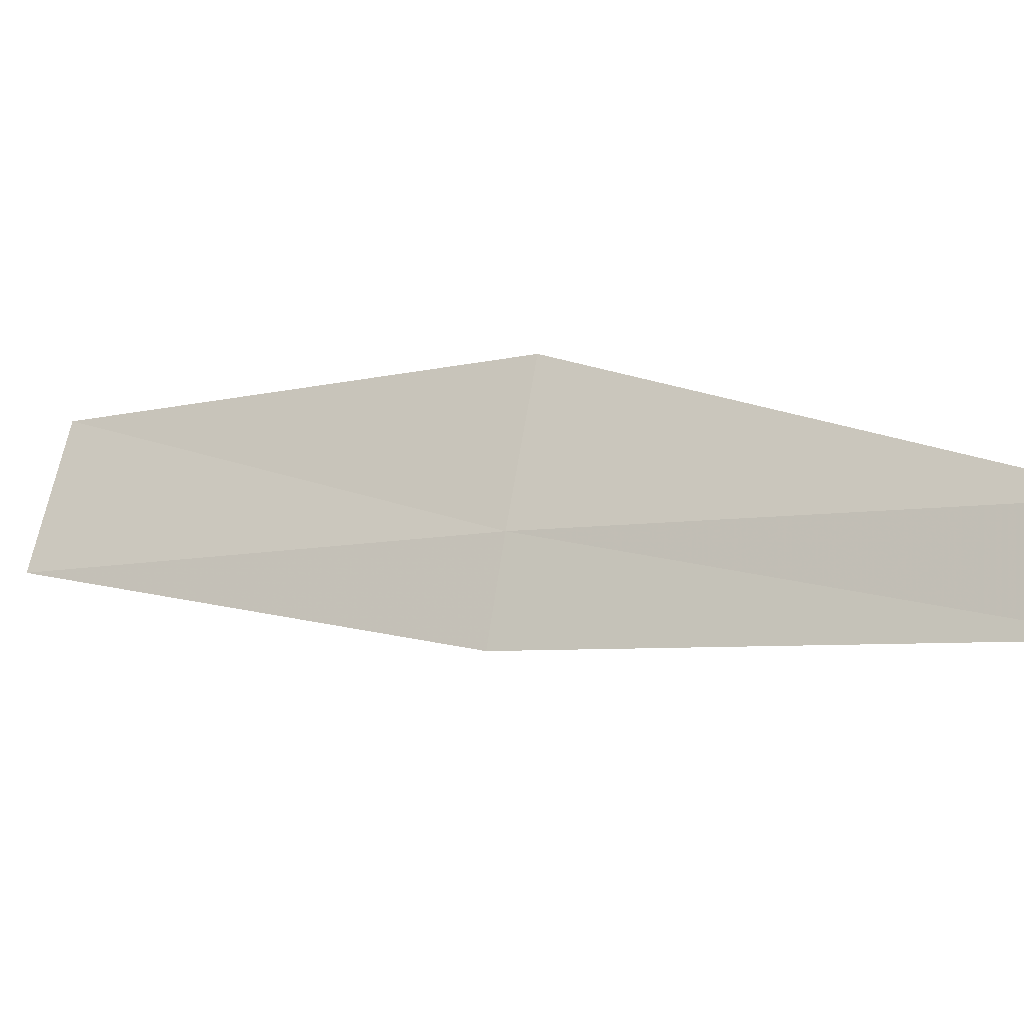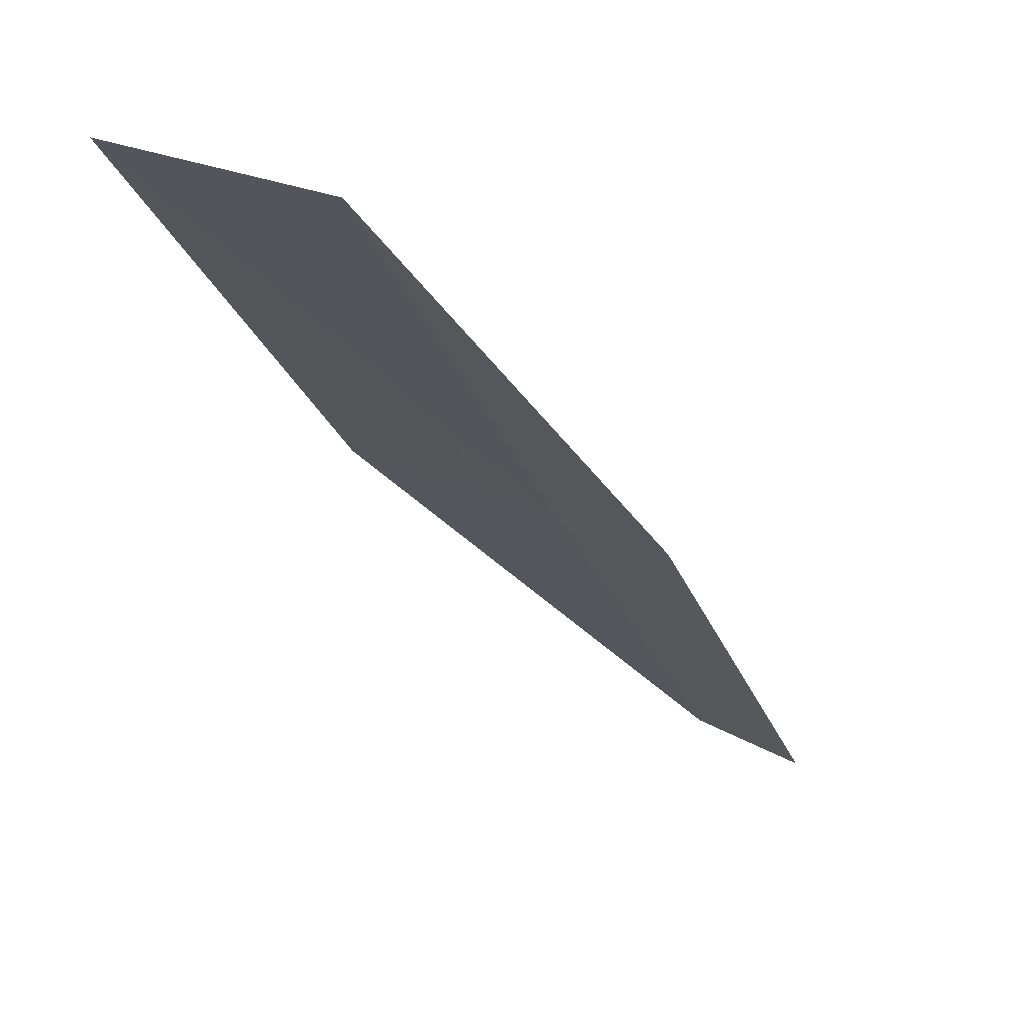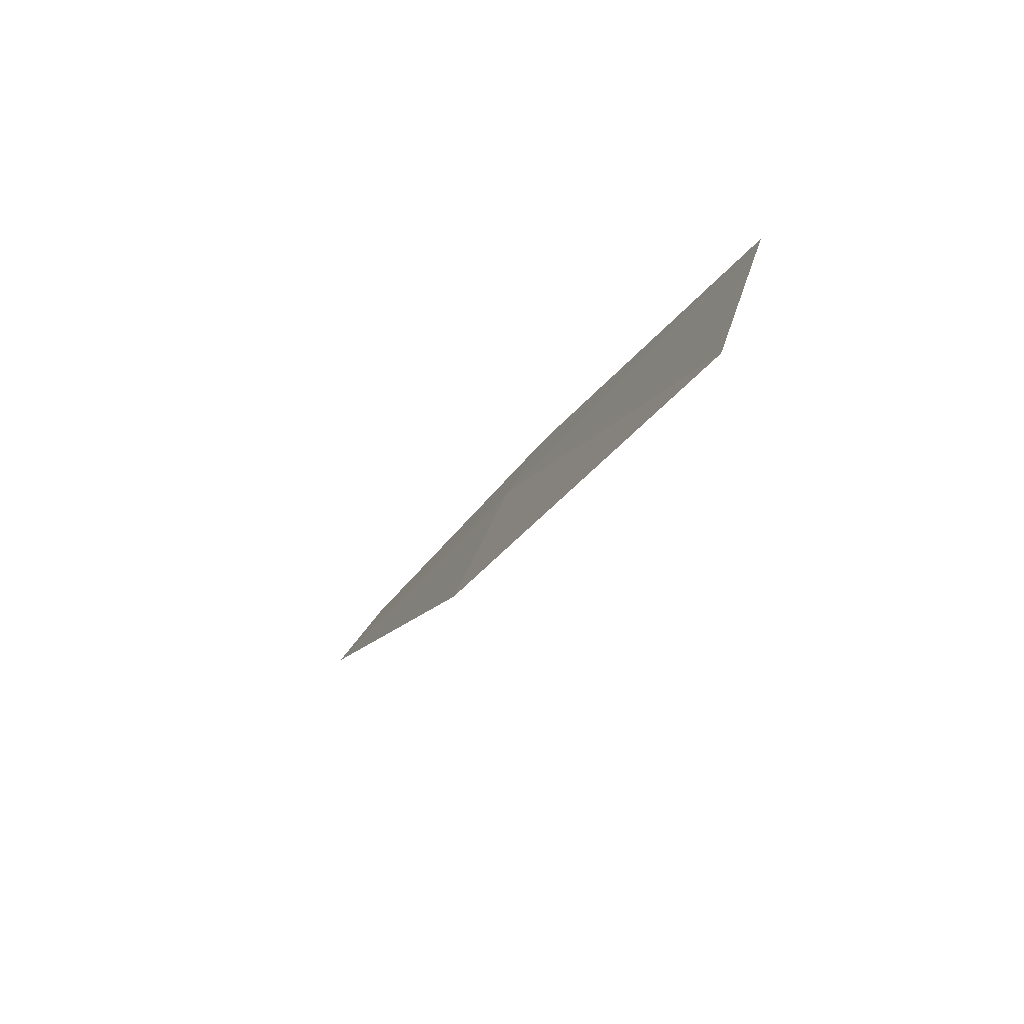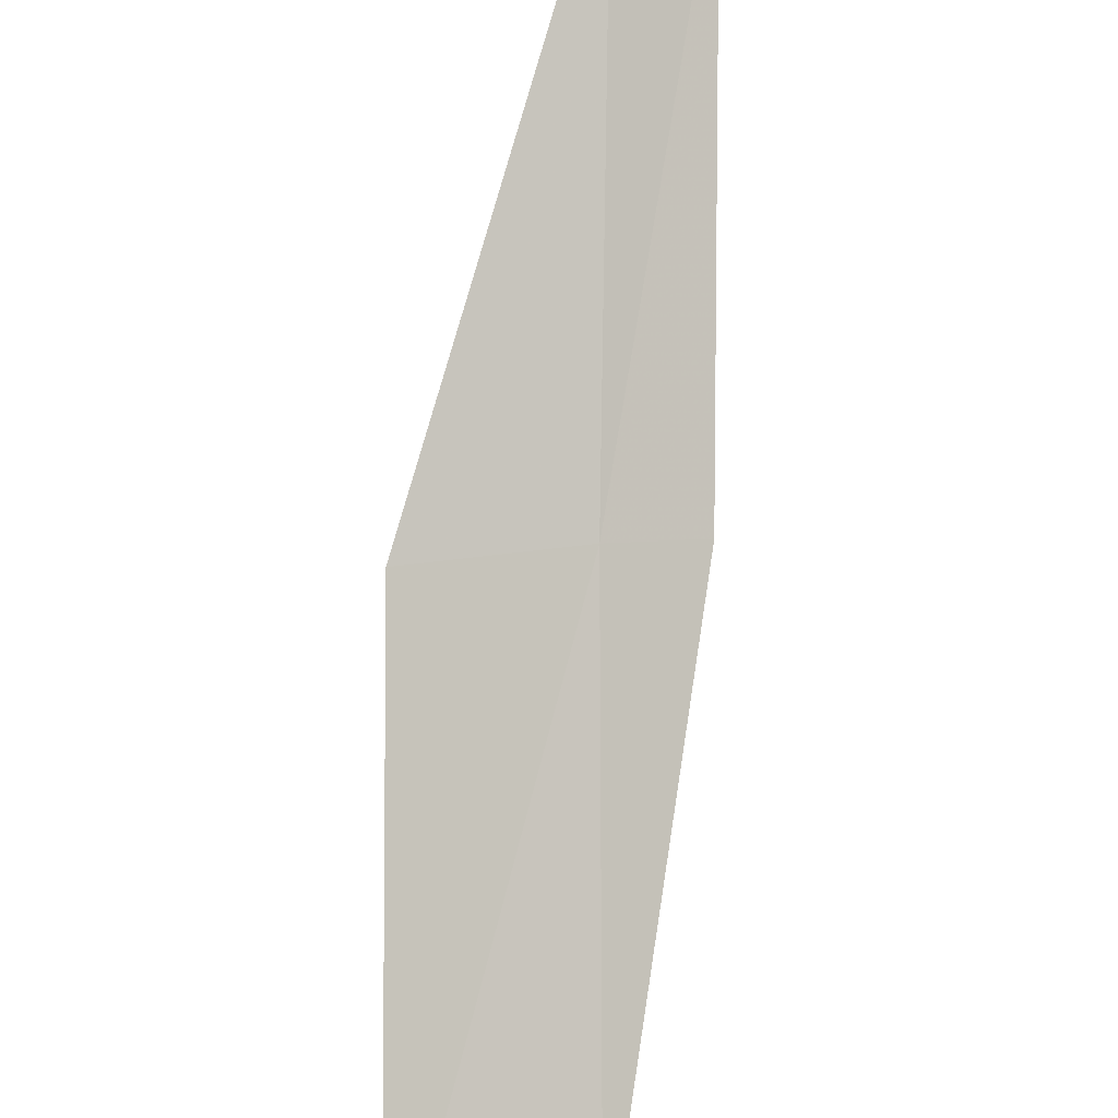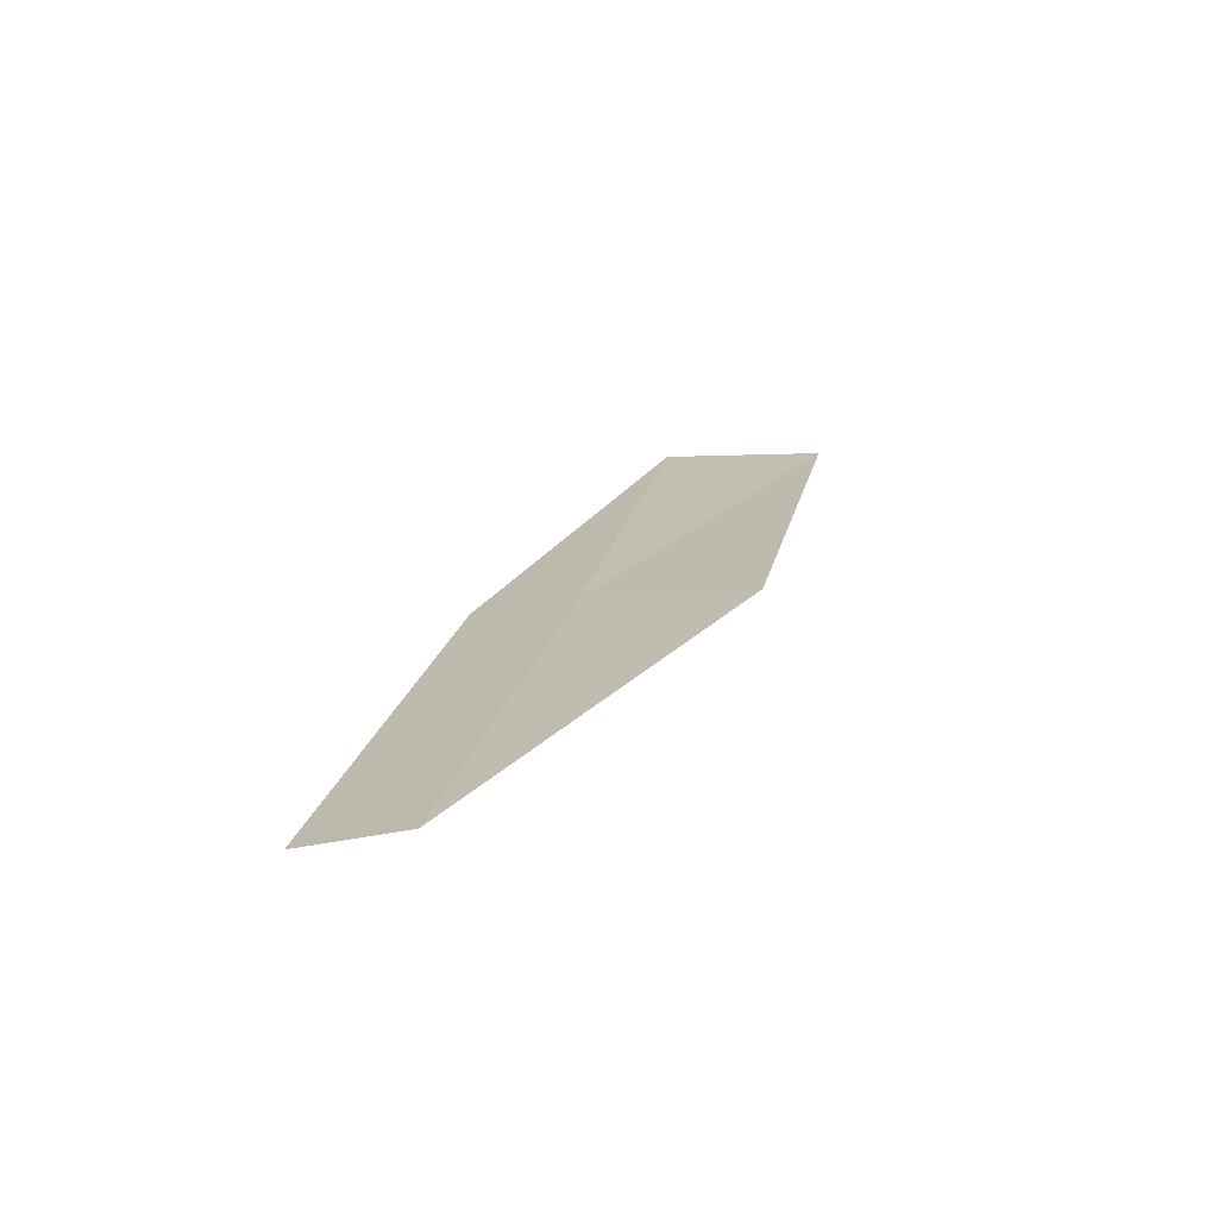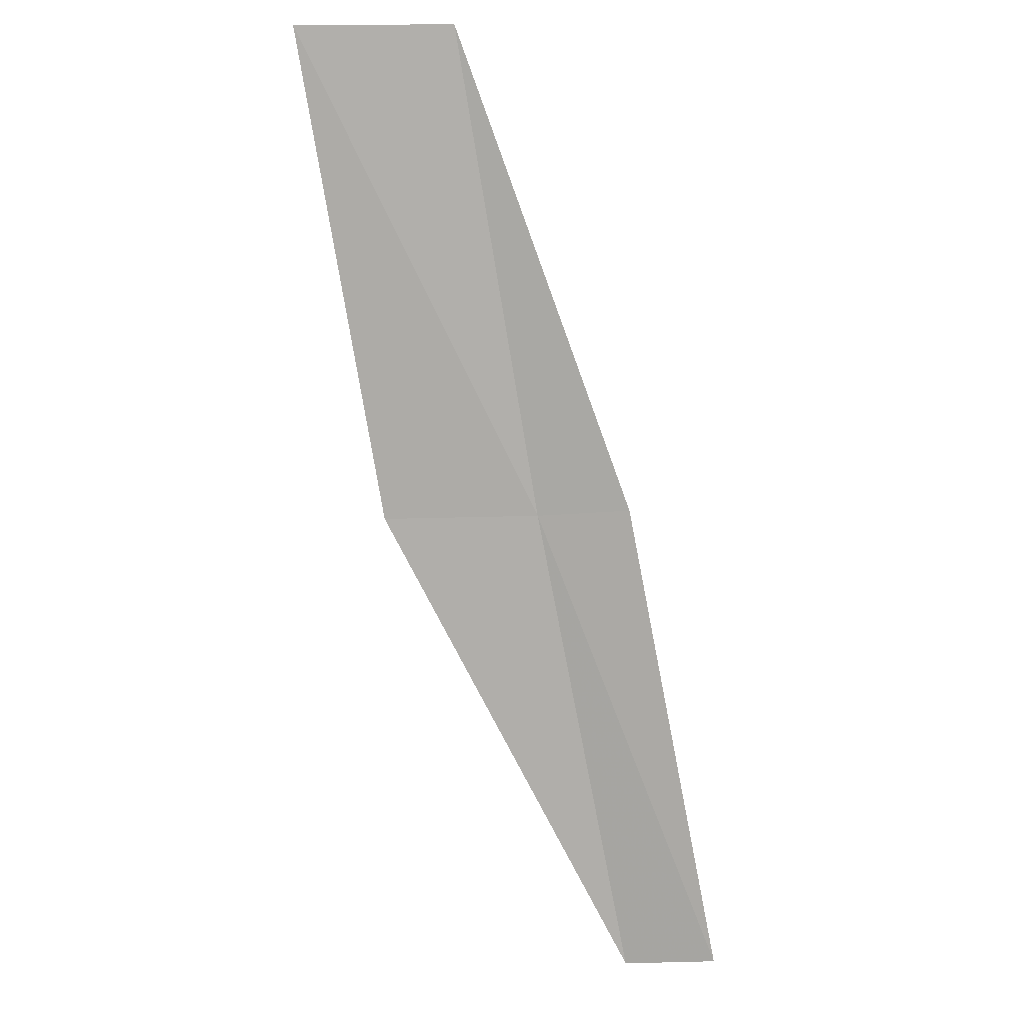
<metadata>
{"format":"obj","ext":"obj","renderer":"f3d","projection":"perspective","resolution":1024,"background":"white","views":[{"elev":37.0,"azim":99.3,"up":"+Y"},{"elev":-47.7,"azim":-3.2,"up":"+Y"},{"elev":43.5,"azim":-91.5,"up":"+Z"},{"elev":60.5,"azim":-19.7,"up":"+Y"},{"elev":-42.4,"azim":164.1,"up":"+Z"},{"elev":-18.3,"azim":-17.0,"up":"+Z"}]}
</metadata>
<code>
v -18.42 14 8
v -17.28 14.72 6
v -18.03 13.8 8
v -17.67 14.94 6
v -19.12 14.26 8
v -19.13 13.02 10
v -19.84 13.24 10
f 1 3 2
f 1 2 4
f 1 4 5
f 1 6 3
f 1 7 6
f 1 5 7

</code>
